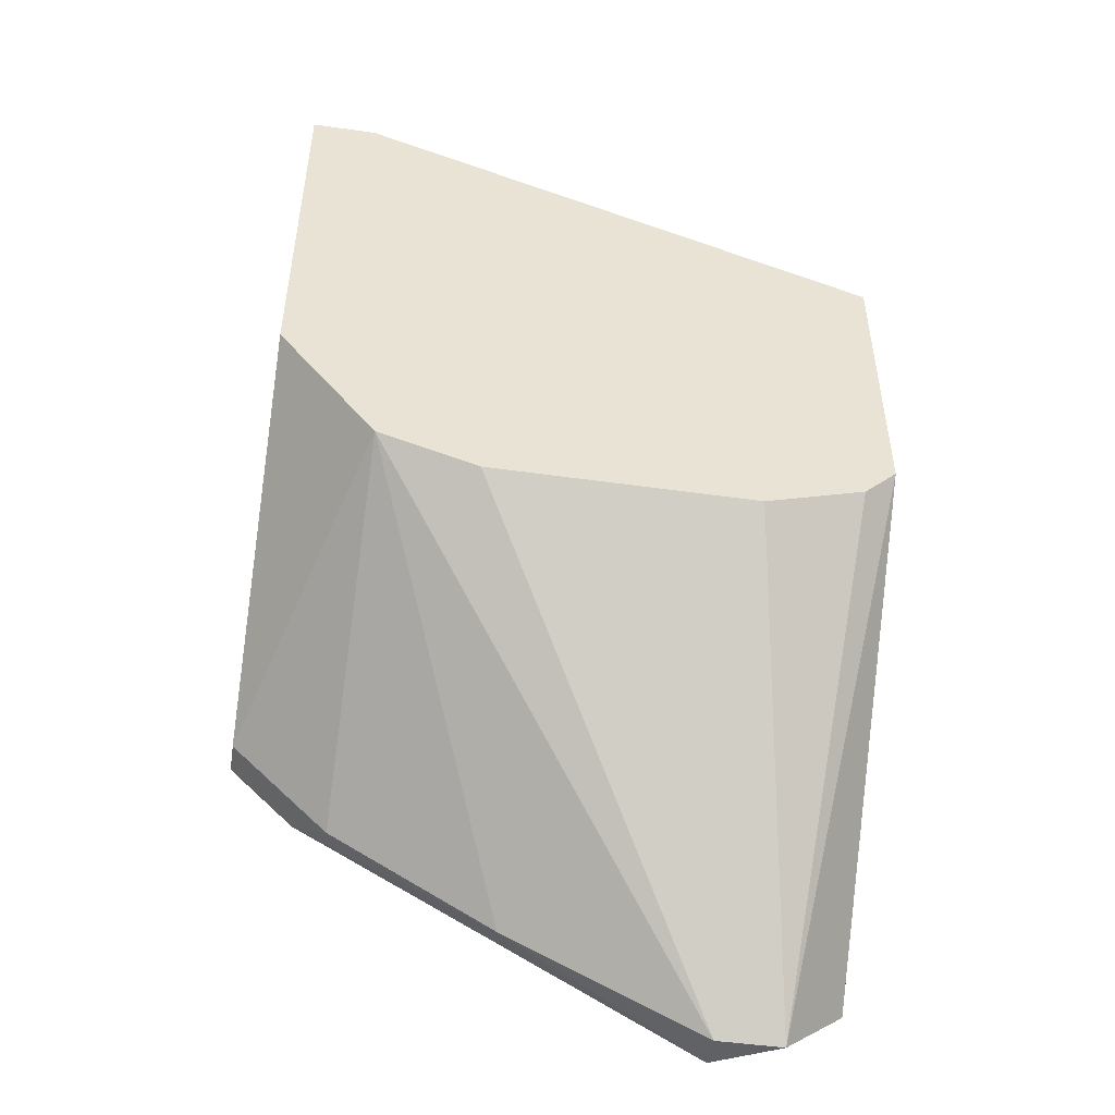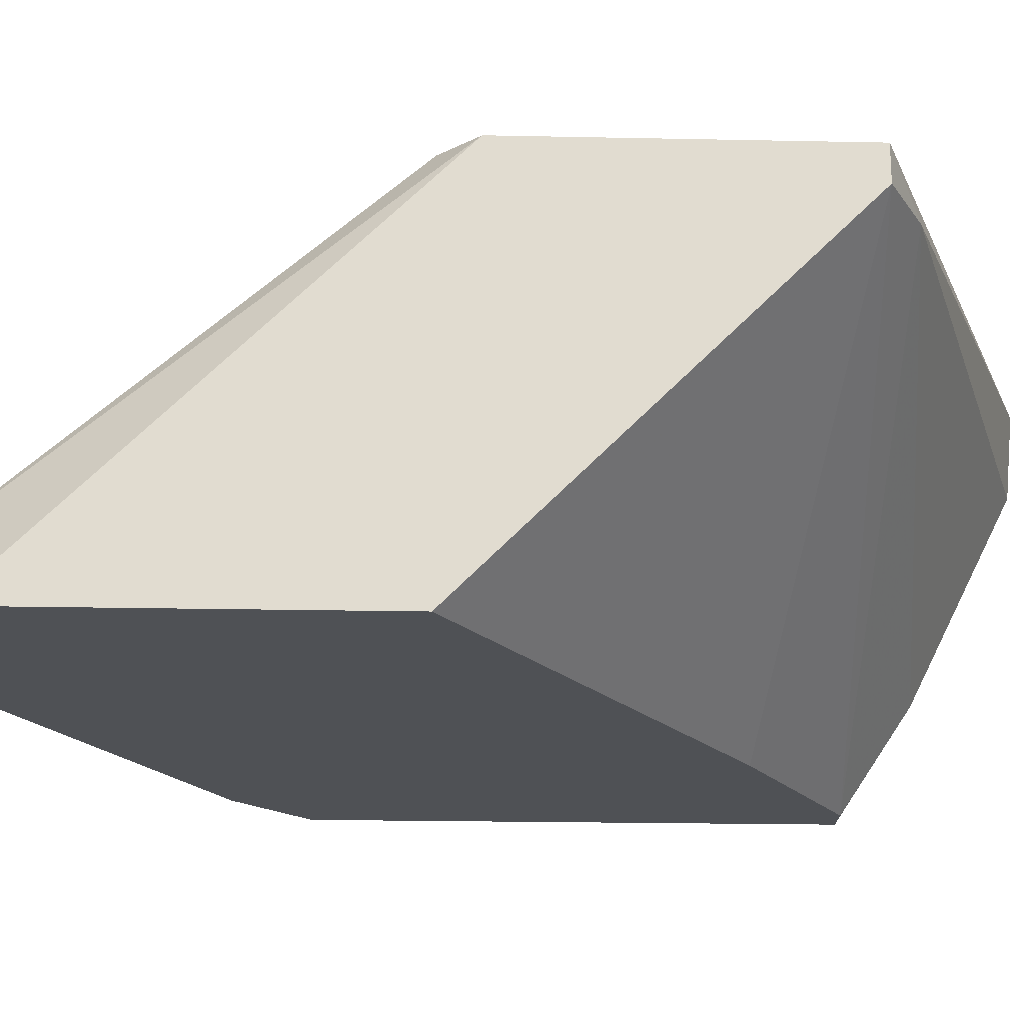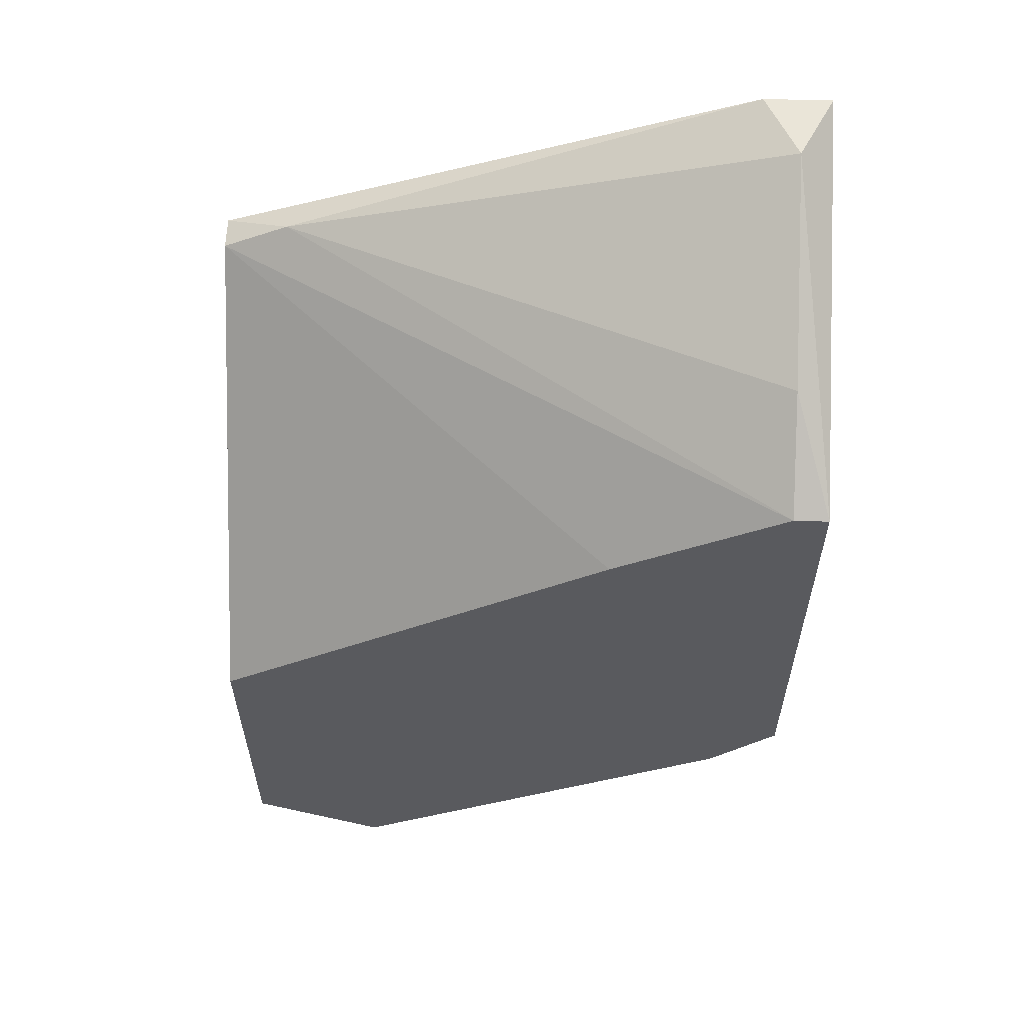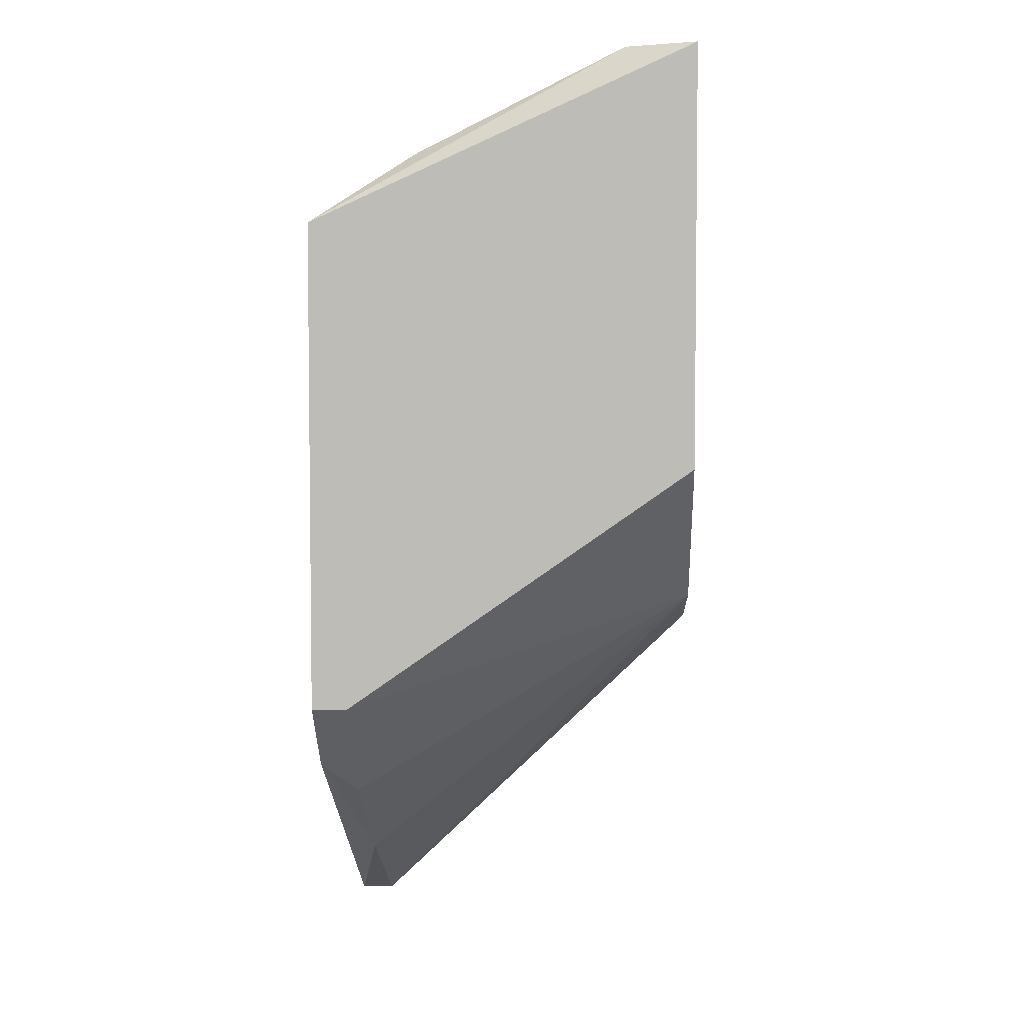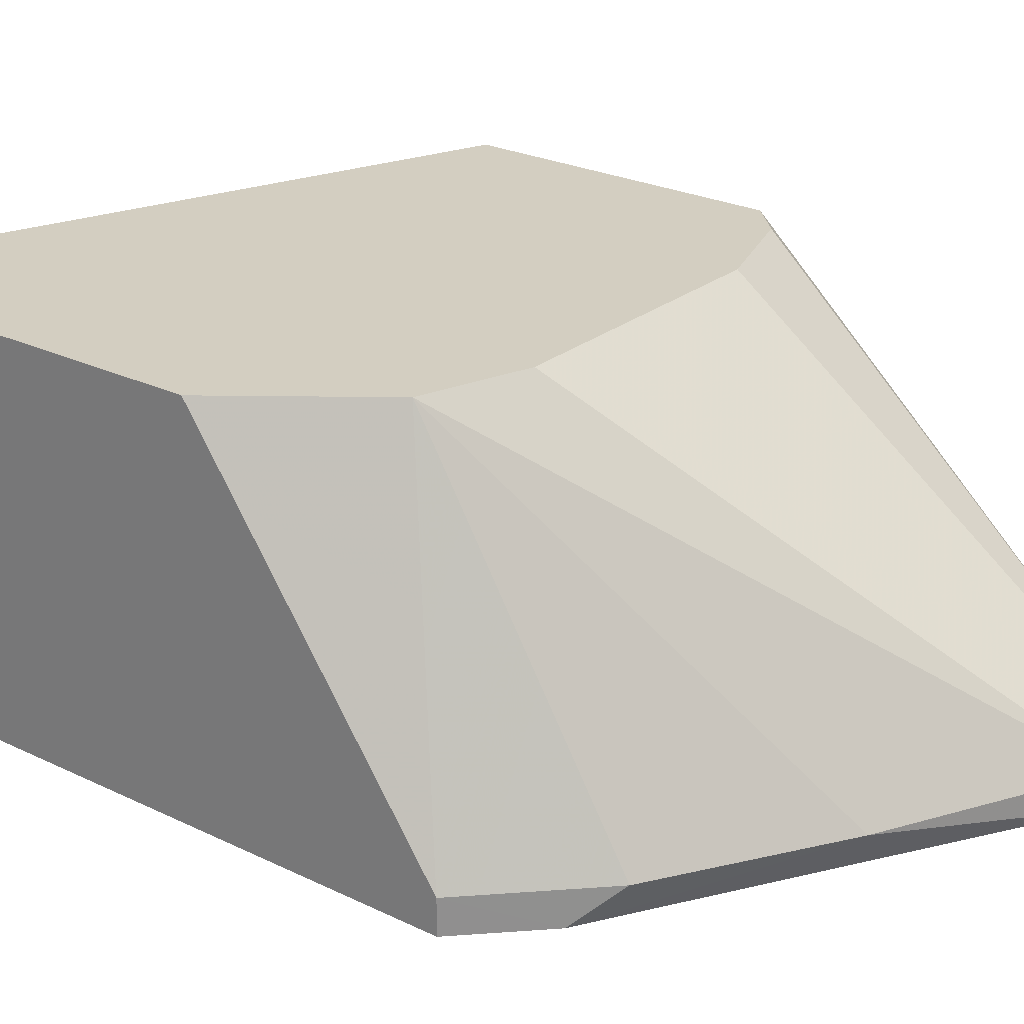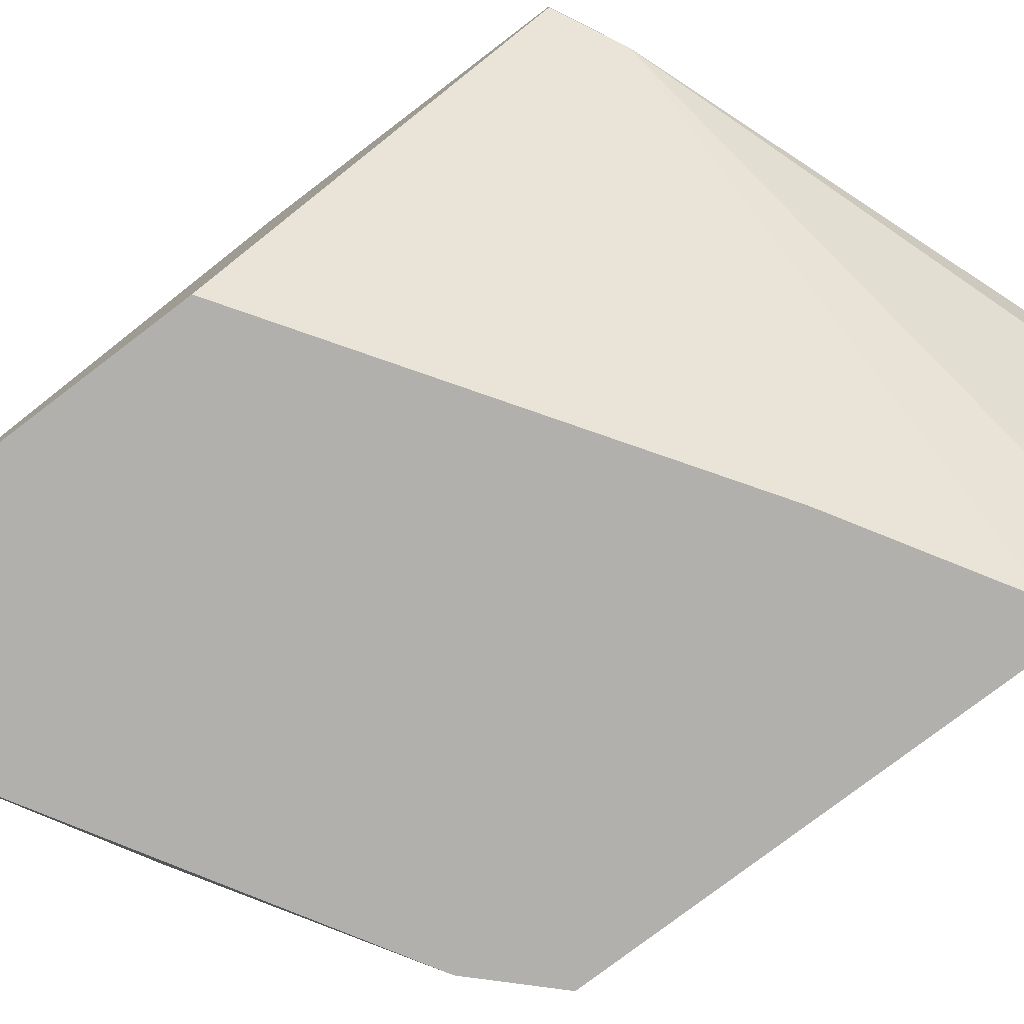
<metadata>
{"format":"obj","ext":"obj","renderer":"f3d","projection":"perspective","resolution":1024,"background":"white","views":[{"elev":-49.2,"azim":-8.9,"up":"+Y"},{"elev":-20.1,"azim":87.8,"up":"+Z"},{"elev":58.8,"azim":-178.3,"up":"+Y"},{"elev":4.9,"azim":-88.1,"up":"+Y"},{"elev":25.0,"azim":-51.8,"up":"+Z"},{"elev":-78.8,"azim":127.2,"up":"+Z"}]}
</metadata>
<code>
v -0.008811 -0.03104 -0.006108
v -0.008811 -0.02896 -0.002972
v -0.008811 -0.02582 0.003293
v 0.007901 -0.04253 0.005383
v -0.007766 -0.04775 -0.006108
v -0.007766 -0.02582 0.005383
v -0.003588 -0.04357 0.005383
v -0.003588 -0.03418 -0.006108
v -0.001499 -0.05193 -0.005063
v 0.008946 -0.04253 -0.006108
v 0.008946 -0.05298 -0.006108
v 0.008946 -0.04148 0.005383
v 0.008946 -0.03209 0.004338
v 0.008946 -0.03209 0.005383
v -0.006721 -0.04879 -0.005063
v -0.006721 -0.04253 0.005383
v -0.009857 -0.03104 -0.006108
v -0.009857 -0.02582 0.005383
v -0.009857 -0.03836 0.005383
v -0.009857 -0.04566 -0.006108
v -0.009857 -0.04566 -0.005063
v 0.004766 -0.04357 0.005383
v 0.004766 -0.05507 -0.006108
v 0.004766 -0.05507 -0.005063
v 0.006855 -0.03104 0.004338
v 0.006855 -0.05507 -0.005063
f 14 25 6
f 5 20 10
f 20 18 17
f 10 20 17
f 4 18 16
f 5 10 11
f 10 13 11
f 18 20 19
f 16 18 19
f 17 18 3
f 18 4 14
f 11 13 14
f 10 17 1
f 4 16 22
f 26 4 22
f 4 26 12
f 26 11 12
f 14 4 12
f 11 14 12
f 16 9 24
f 26 22 24
f 24 22 7
f 22 16 7
f 16 24 7
f 5 11 23
f 11 26 23
f 9 5 23
f 26 24 23
f 24 9 23
f 5 9 15
f 9 16 15
f 17 3 2
f 1 17 2
f 13 10 8
f 10 1 8
f 1 13 8
f 14 13 25
f 13 1 25
f 2 3 25
f 1 2 25
f 20 5 21
f 19 20 21
f 16 19 21
f 5 15 21
f 15 16 21
f 3 18 6
f 18 14 6
f 25 3 6

</code>
